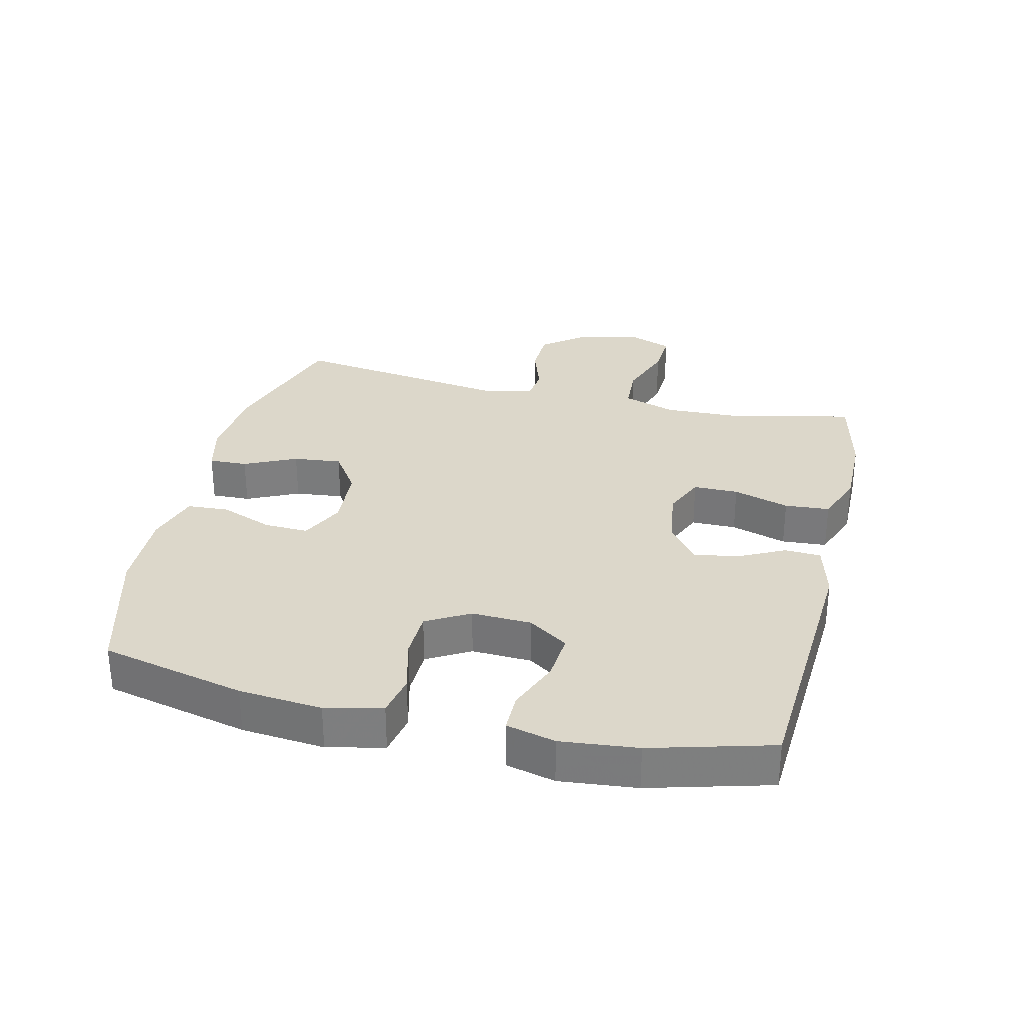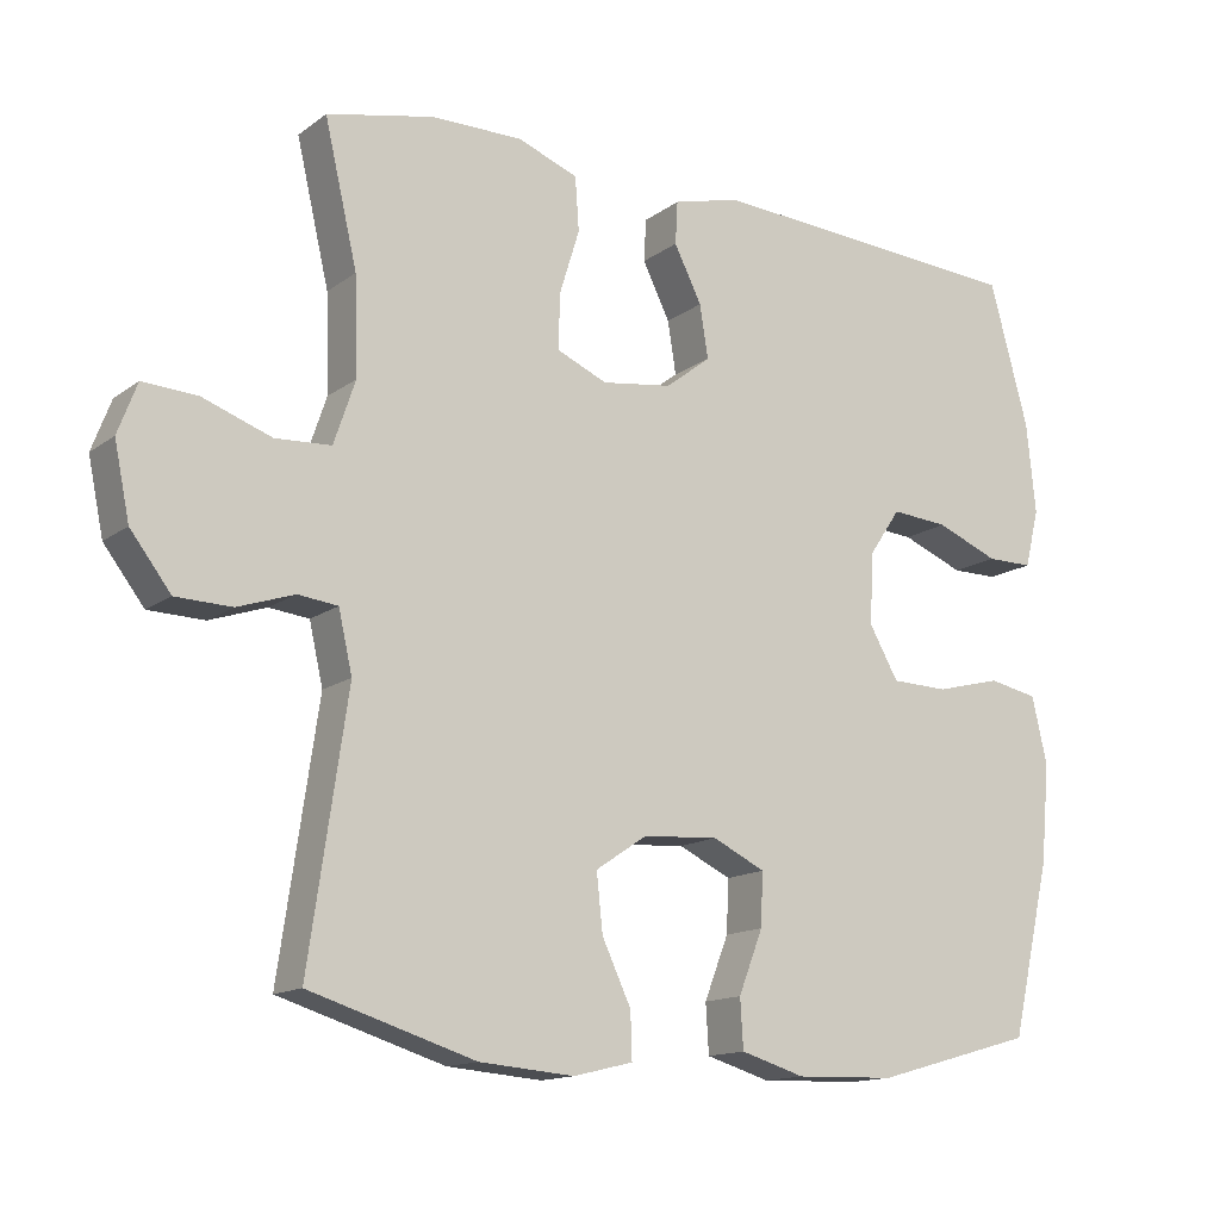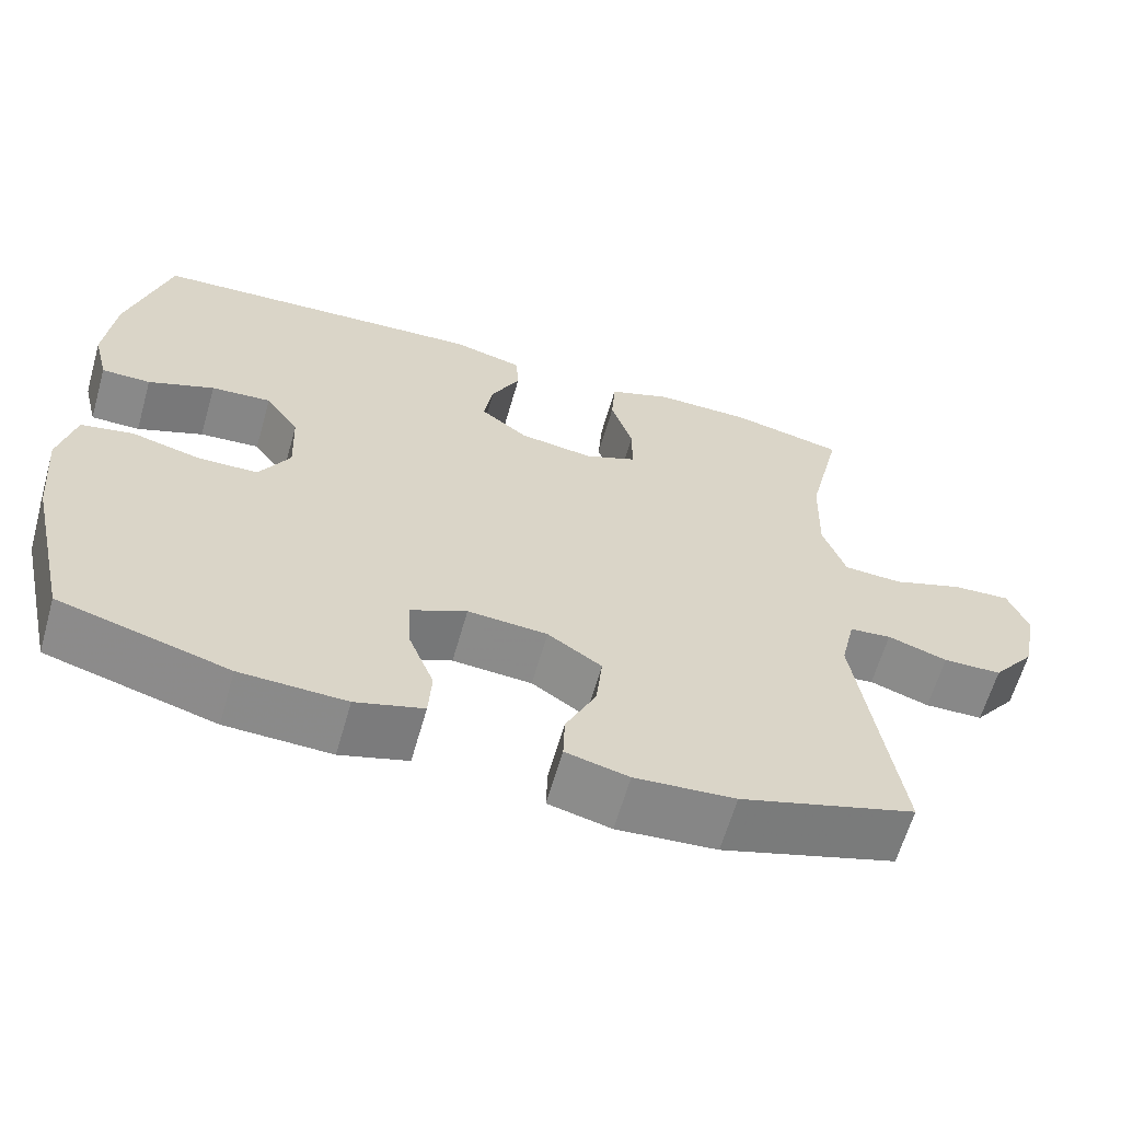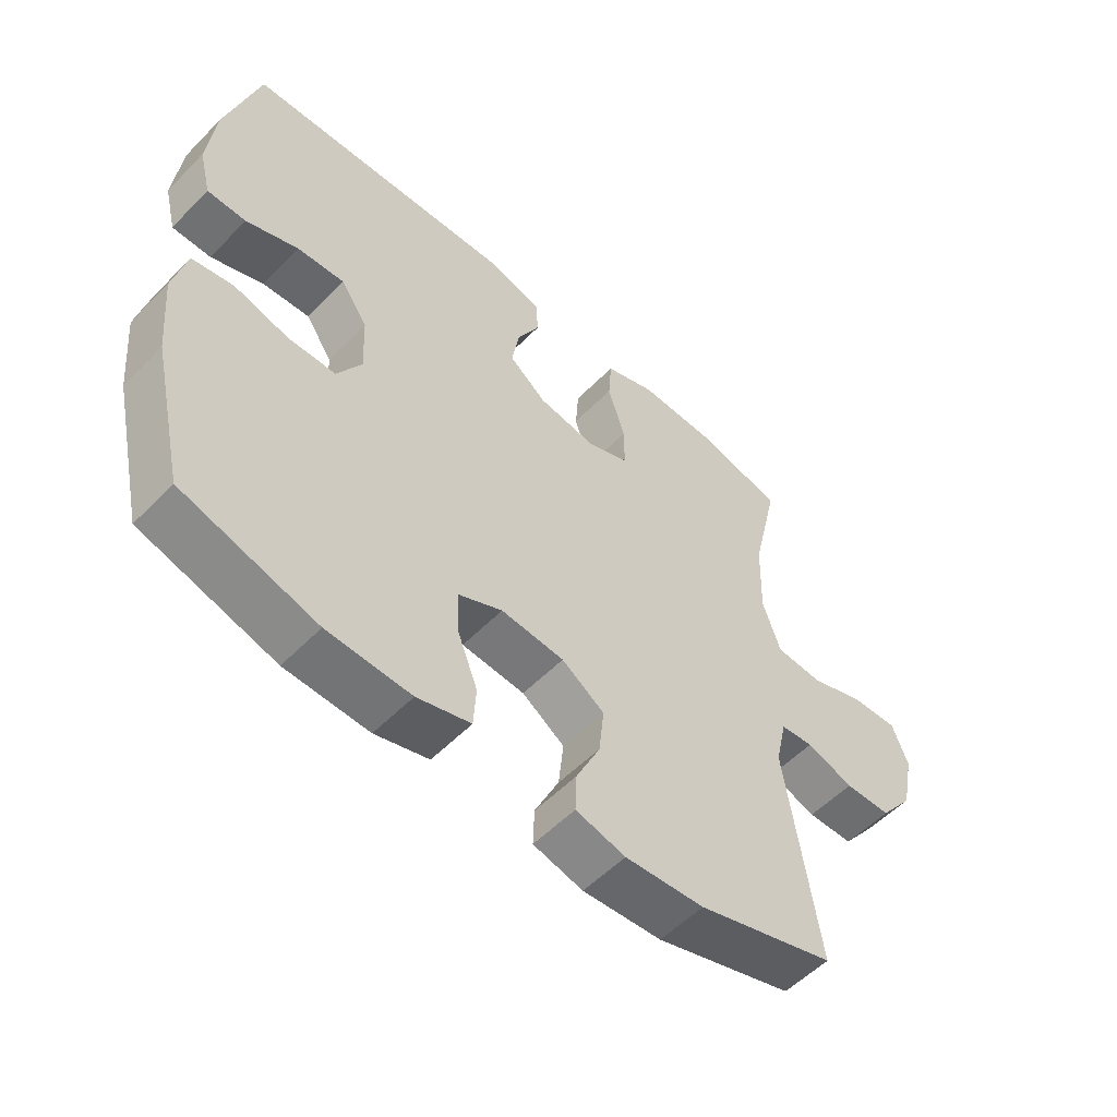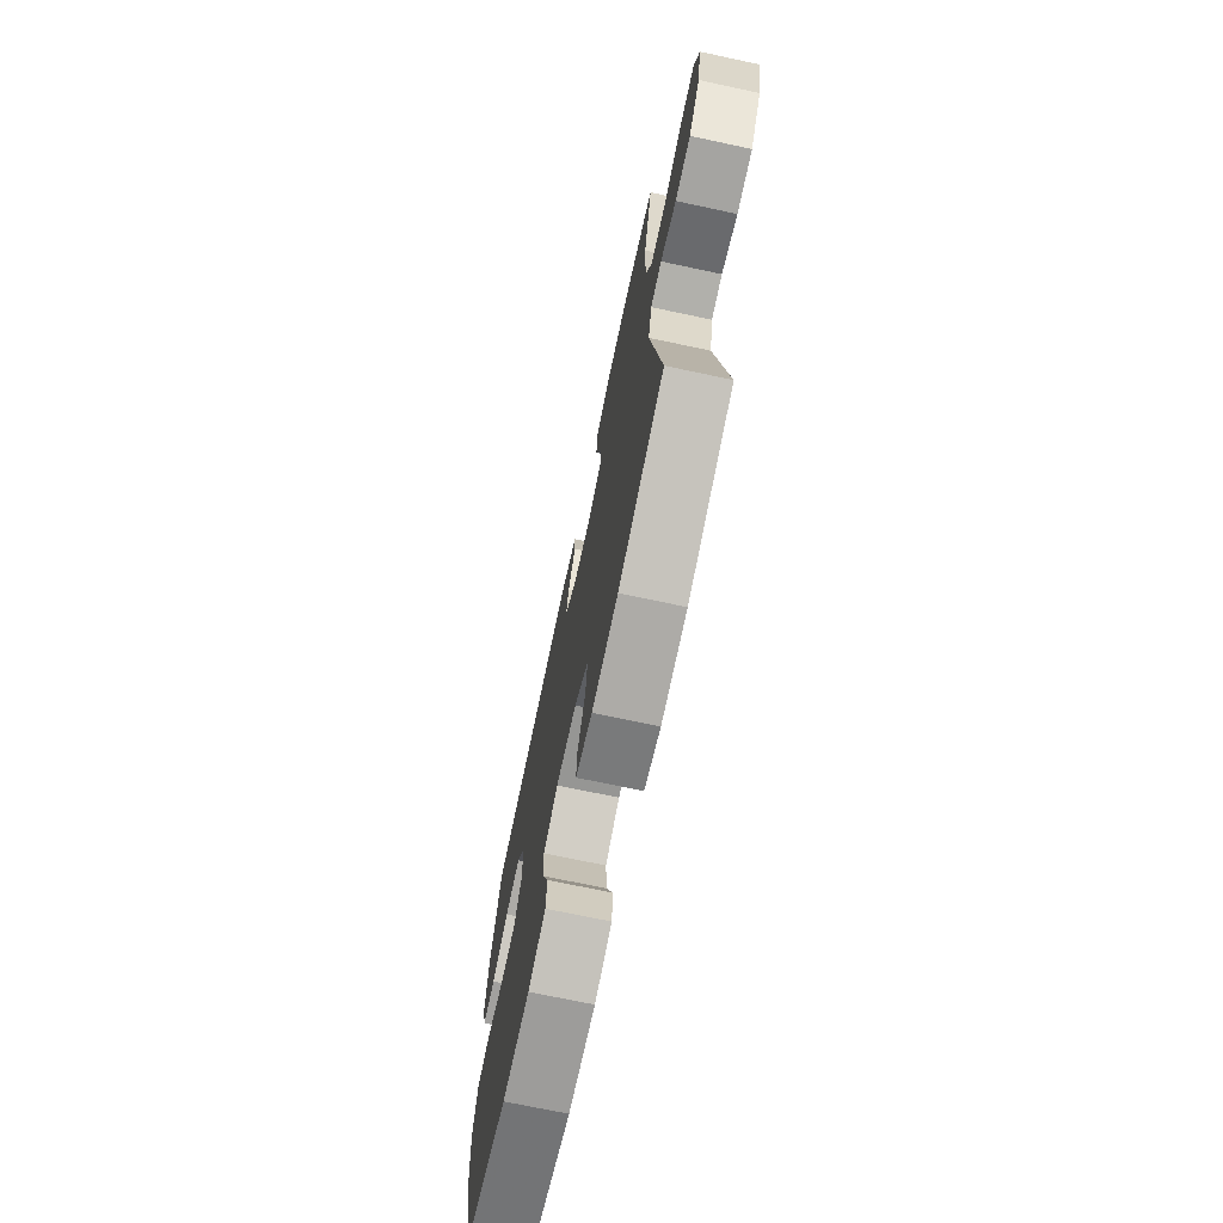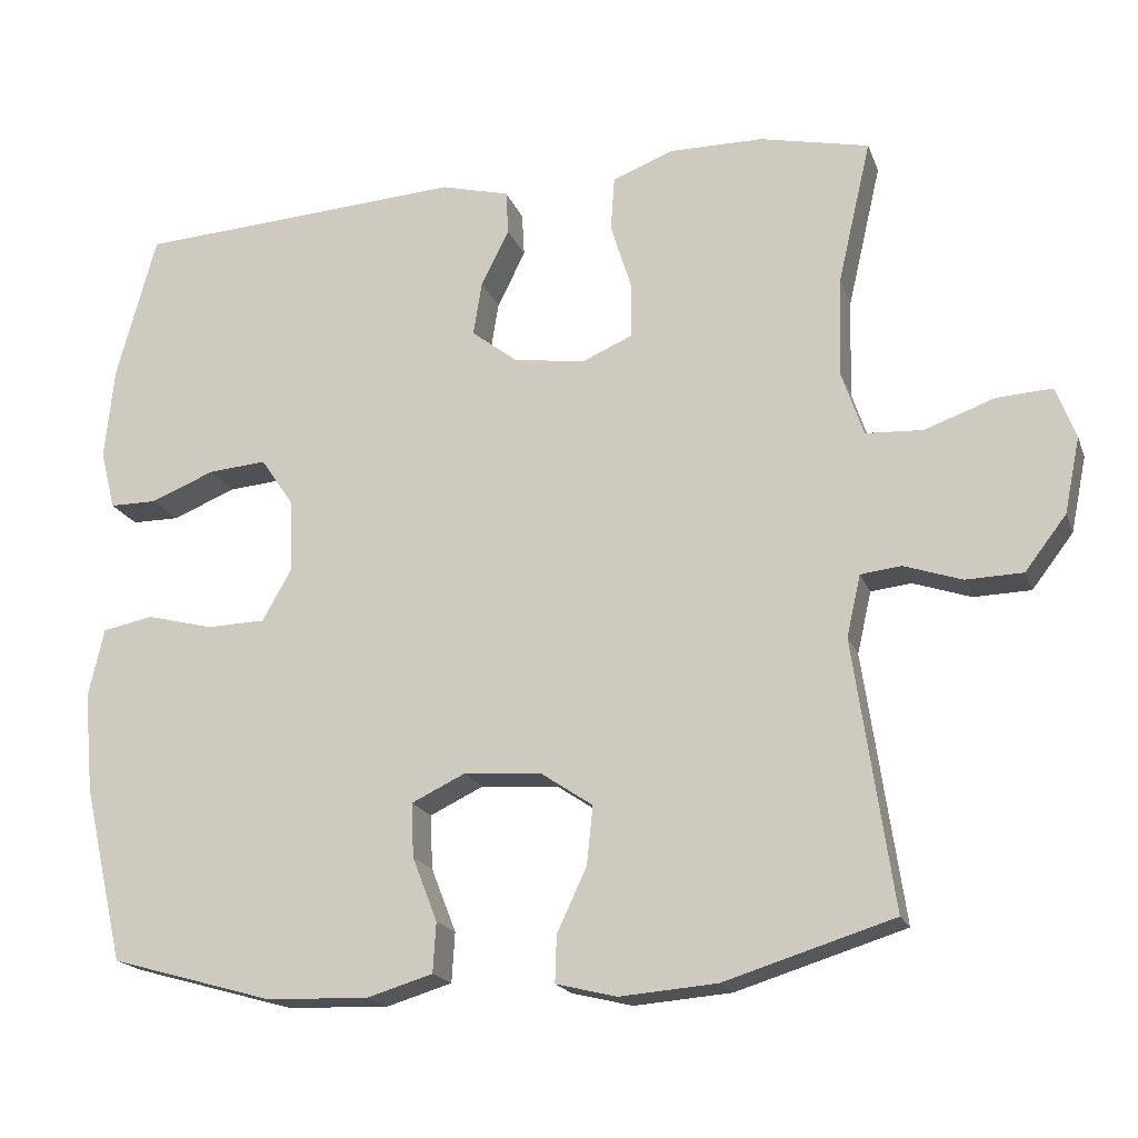
<metadata>
{"format":"obj","ext":"obj","renderer":"f3d","projection":"perspective","resolution":1024,"background":"white","views":[{"elev":30.6,"azim":-76.7,"up":"+Y"},{"elev":-14.2,"azim":146.8,"up":"+Z"},{"elev":-63.1,"azim":-16.0,"up":"+Z"},{"elev":-55.1,"azim":-43.3,"up":"+Z"},{"elev":-71.8,"azim":78.0,"up":"+Z"},{"elev":-18.7,"azim":16.8,"up":"+Z"}]}
</metadata>
<code>
v -0.5 0.07 -0.5
v -0.552 0.07 -0.275
v -0.564 0.07 -0.146
v -0.544 0.07 -0.058
v -0.479 0.07 -0.045
v -0.393 0.07 -0.067
v -0.318 0.07 -0.065
v -0.28 0.07 0.002
v -0.284 0.07 0.095
v -0.326 0.07 0.157
v -0.401 0.07 0.151
v -0.483 0.07 0.118
v -0.544 0.07 0.118
v -0.563 0.07 0.194
v -0.551 0.07 0.313
v -0.5 0.07 0.5
v -0.077 0.07 0.526
v 0.011 0.07 0.503
v 0.014 0.07 0.447
v -0.022 0.07 0.375
v -0.033 0.07 0.306
v 0.026 0.07 0.26
v 0.118 0.07 0.247
v 0.183 0.07 0.275
v 0.183 0.07 0.345
v 0.156 0.07 0.432
v 0.161 0.07 0.502
v 0.24 0.07 0.532
v 0.36 0.07 0.531
v 0.5 0.07 0.5
v 0.457 0.07 0.315
v 0.453 0.07 0.188
v 0.481 0.07 0.105
v 0.554 0.07 0.101
v 0.644 0.07 0.133
v 0.715 0.07 0.137
v 0.74 0.07 0.071
v 0.72 0.07 -0.026
v 0.667 0.07 -0.095
v 0.594 0.07 -0.097
v 0.52 0.07 -0.072
v 0.468 0.07 -0.078
v 0.45 0.07 -0.157
v 0.5 0.07 -0.5
v 0.283 0.07 -0.567
v 0.159 0.07 -0.577
v 0.081 0.07 -0.558
v 0.083 0.07 -0.498
v 0.121 0.07 -0.417
v 0.129 0.07 -0.342
v 0.062 0.07 -0.297
v -0.037 0.07 -0.29
v -0.106 0.07 -0.323
v -0.103 0.07 -0.392
v -0.071 0.07 -0.474
v -0.075 0.07 -0.538
v -0.159 0.07 -0.563
v -0.29 0.07 -0.559
v -0.5 0 -0.5
v -0.552 0 -0.275
v -0.564 0 -0.146
v -0.544 0 -0.058
v -0.479 0 -0.045
v -0.393 0 -0.067
v -0.318 0 -0.065
v -0.28 0 0.002
v -0.284 0 0.095
v -0.326 0 0.157
v -0.401 0 0.151
v -0.483 0 0.118
v -0.544 0 0.118
v -0.563 0 0.194
v -0.551 0 0.313
v -0.5 0 0.5
v -0.077 0 0.526
v 0.011 0 0.503
v 0.014 0 0.447
v -0.022 0 0.375
v -0.033 0 0.306
v 0.026 0 0.26
v 0.118 0 0.247
v 0.183 0 0.275
v 0.183 0 0.345
v 0.156 0 0.432
v 0.161 0 0.502
v 0.24 0 0.532
v 0.36 0 0.531
v 0.5 0 0.5
v 0.457 0 0.315
v 0.453 0 0.188
v 0.481 0 0.105
v 0.554 0 0.101
v 0.644 0 0.133
v 0.715 0 0.137
v 0.74 0 0.071
v 0.72 0 -0.026
v 0.667 0 -0.095
v 0.594 0 -0.097
v 0.52 0 -0.072
v 0.468 0 -0.078
v 0.45 0 -0.157
v 0.5 0 -0.5
v 0.283 0 -0.567
v 0.159 0 -0.577
v 0.081 0 -0.558
v 0.083 0 -0.498
v 0.121 0 -0.417
v 0.129 0 -0.342
v 0.062 0 -0.297
v -0.037 0 -0.29
v -0.106 0 -0.323
v -0.103 0 -0.392
v -0.071 0 -0.474
v -0.075 0 -0.538
v -0.159 0 -0.563
v -0.29 0 -0.559
f 4 5 6
f 3 4 6
f 2 3 6
f 1 2 6
f 58 1 6
f 57 58 6
f 56 57 6
f 55 56 6
f 54 55 6
f 53 54 6 7
f 52 53 7 8
f 51 52 8 9
f 50 51 9 10
f 47 48 49
f 46 47 49
f 45 46 49
f 44 45 49
f 43 44 49
f 42 43 49 50
f 39 40 41
f 38 39 41
f 37 38 41
f 36 37 41
f 35 36 41
f 34 35 41
f 33 34 41 42
f 42 50 10
f 33 42 10
f 32 33 10
f 29 30 31
f 28 29 31
f 27 28 31
f 26 27 31
f 25 26 31
f 24 25 31 32
f 18 19 20
f 17 18 20
f 16 17 20
f 15 16 20
f 14 15 20
f 13 14 20
f 12 13 20
f 11 12 20
f 10 11 20 21
f 23 24 32
f 22 23 32 10
f 10 21 22
f 64 63 62
f 64 62 61
f 64 61 60
f 64 60 59
f 64 59 116
f 64 116 115
f 64 115 114
f 64 114 113
f 64 113 112
f 65 64 112 111
f 66 65 111 110
f 67 66 110 109
f 68 67 109 108
f 107 106 105
f 107 105 104
f 107 104 103
f 107 103 102
f 107 102 101
f 108 107 101 100
f 99 98 97
f 99 97 96
f 99 96 95
f 99 95 94
f 99 94 93
f 99 93 92
f 100 99 92 91
f 68 108 100
f 68 100 91
f 68 91 90
f 89 88 87
f 89 87 86
f 89 86 85
f 89 85 84
f 89 84 83
f 90 89 83 82
f 78 77 76
f 78 76 75
f 78 75 74
f 78 74 73
f 78 73 72
f 78 72 71
f 78 71 70
f 78 70 69
f 79 78 69 68
f 90 82 81
f 68 90 81 80
f 80 79 68
f 1 59 60 2
f 2 60 61 3
f 3 61 62 4
f 4 62 63 5
f 5 63 64 6
f 6 64 65 7
f 7 65 66 8
f 8 66 67 9
f 9 67 68 10
f 10 68 69 11
f 11 69 70 12
f 12 70 71 13
f 13 71 72 14
f 14 72 73 15
f 15 73 74 16
f 16 74 75 17
f 17 75 76 18
f 18 76 77 19
f 19 77 78 20
f 20 78 79 21
f 21 79 80 22
f 22 80 81 23
f 23 81 82 24
f 24 82 83 25
f 25 83 84 26
f 26 84 85 27
f 27 85 86 28
f 28 86 87 29
f 29 87 88 30
f 30 88 89 31
f 31 89 90 32
f 32 90 91 33
f 33 91 92 34
f 34 92 93 35
f 35 93 94 36
f 36 94 95 37
f 37 95 96 38
f 38 96 97 39
f 39 97 98 40
f 40 98 99 41
f 41 99 100 42
f 42 100 101 43
f 43 101 102 44
f 44 102 103 45
f 45 103 104 46
f 46 104 105 47
f 47 105 106 48
f 48 106 107 49
f 49 107 108 50
f 50 108 109 51
f 51 109 110 52
f 52 110 111 53
f 53 111 112 54
f 54 112 113 55
f 55 113 114 56
f 56 114 115 57
f 57 115 116 58
f 58 116 59 1

</code>
